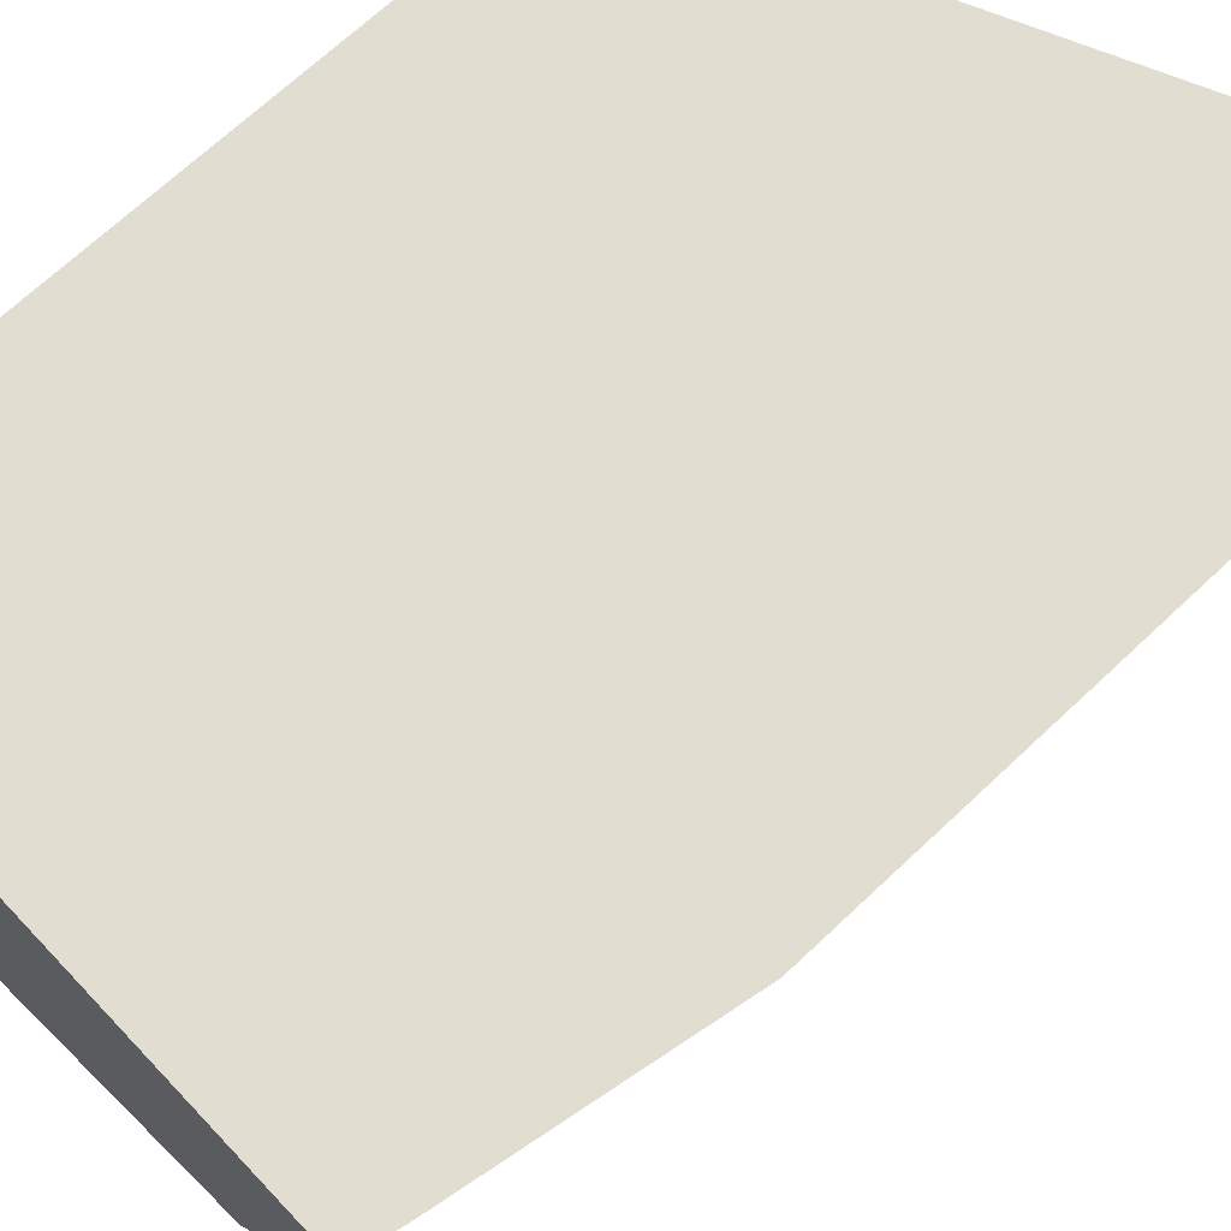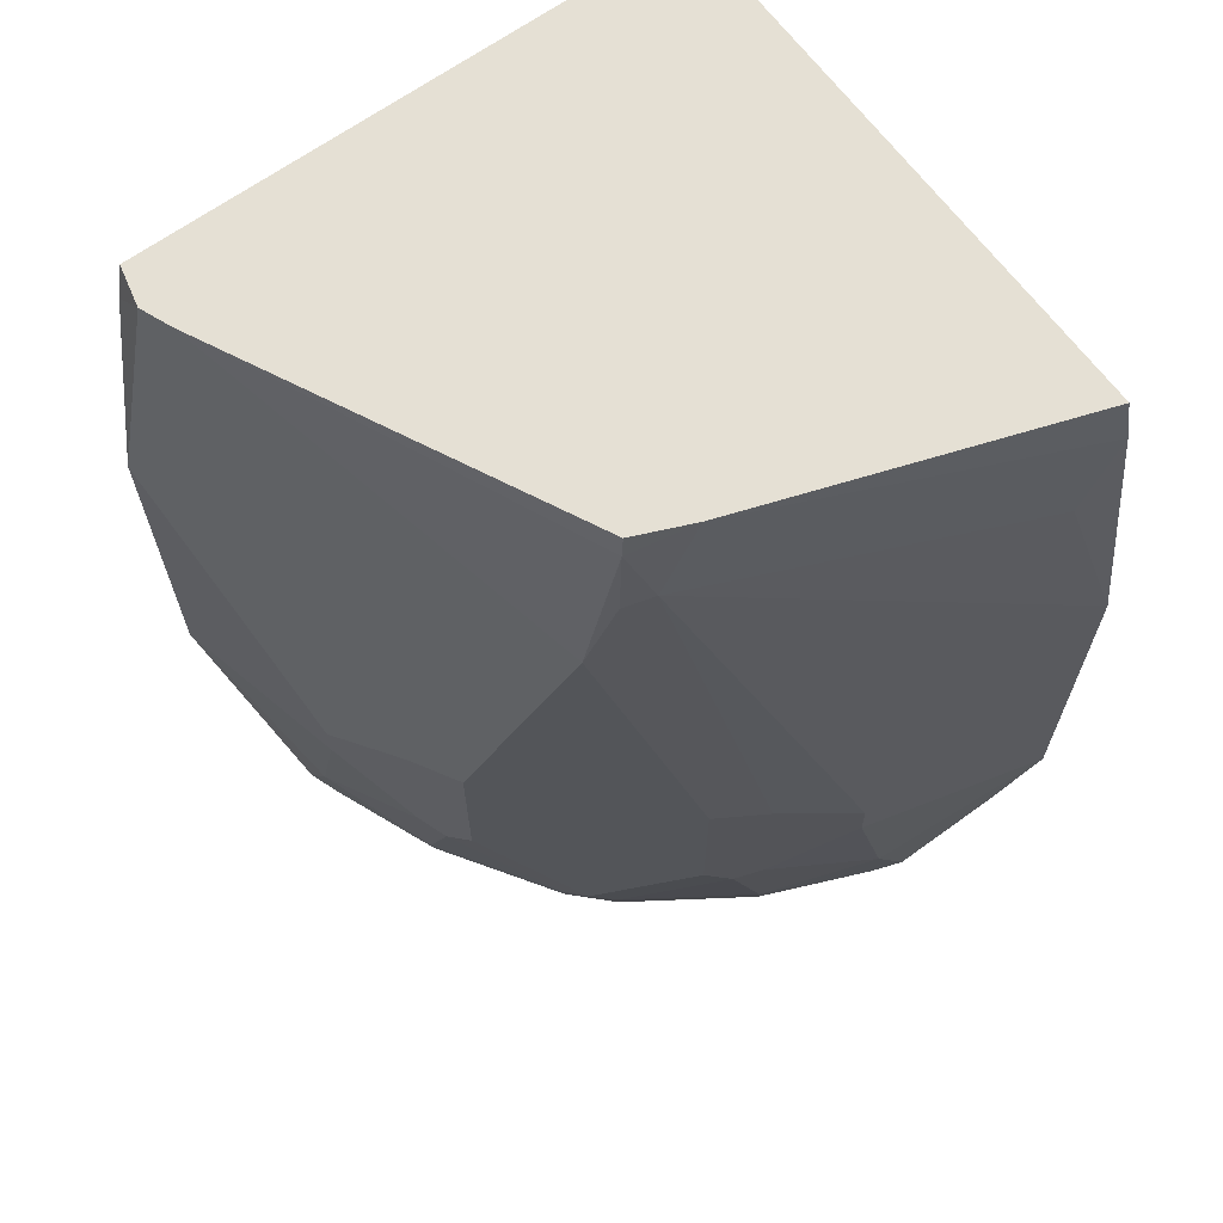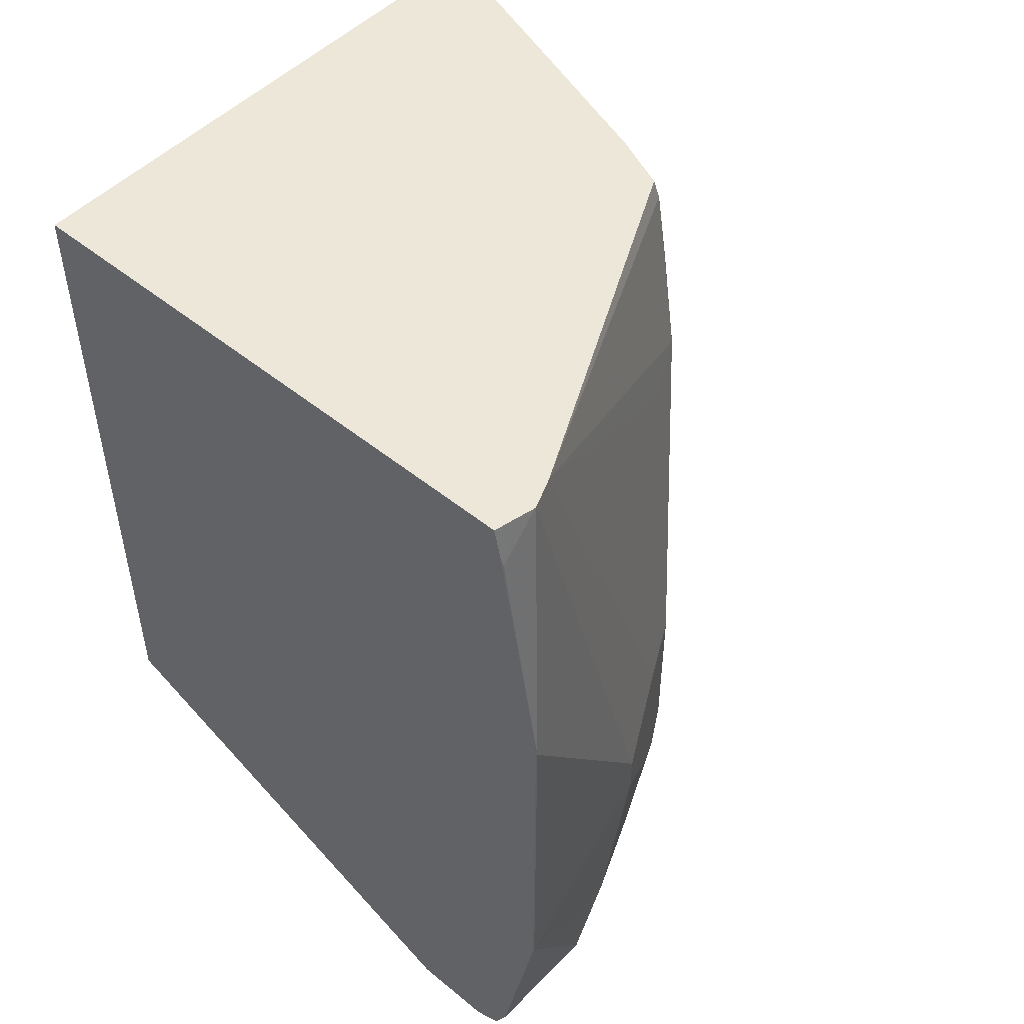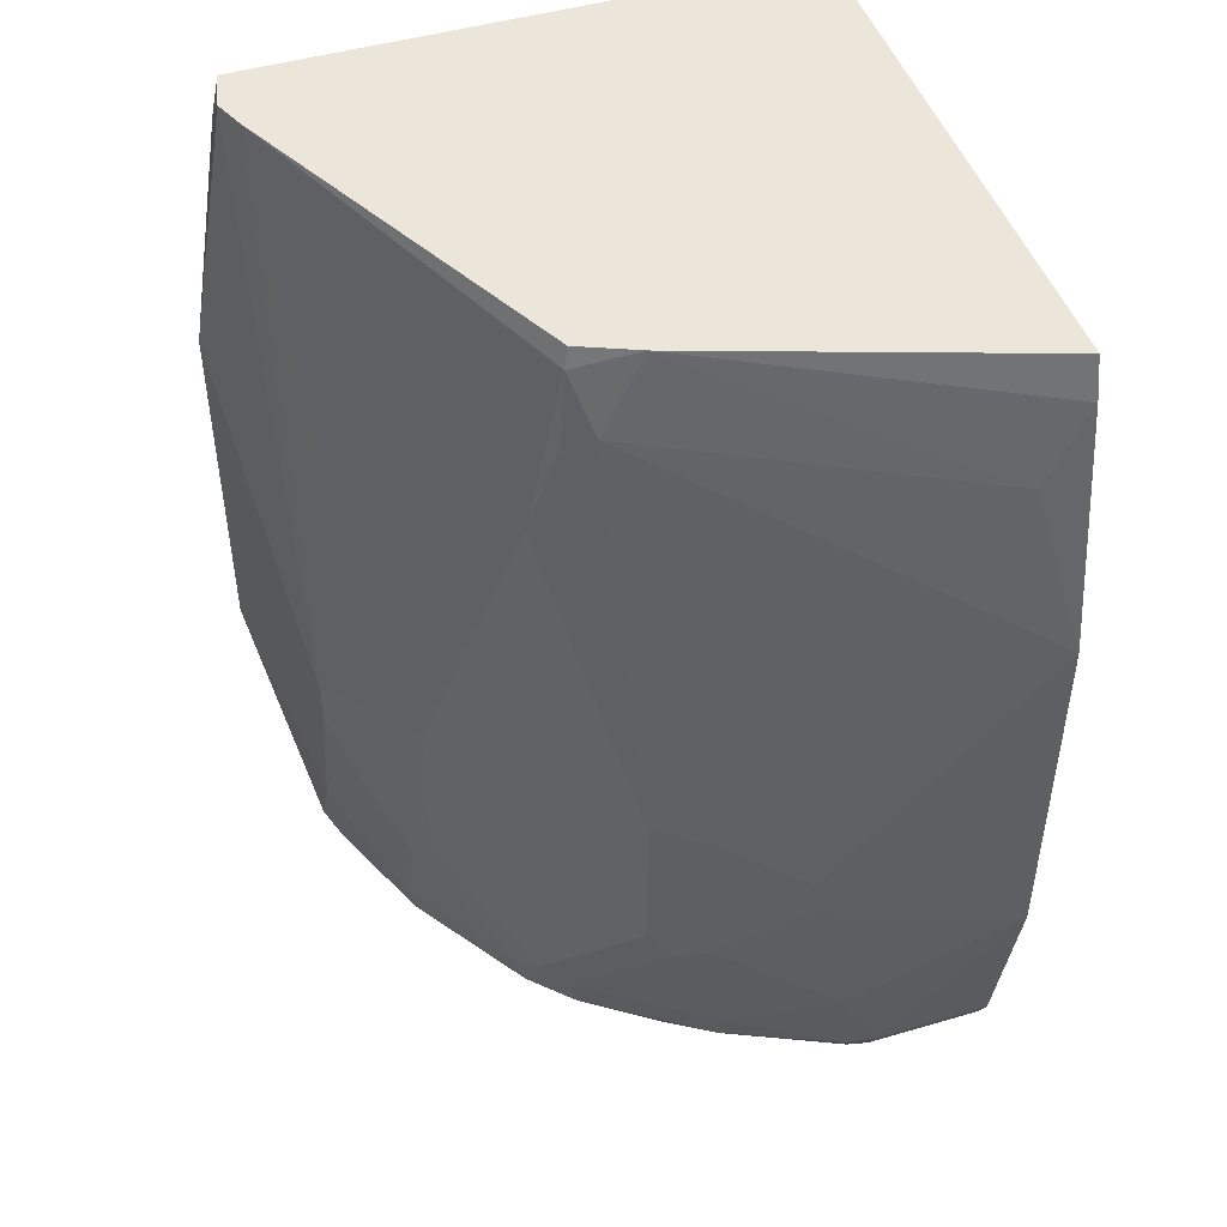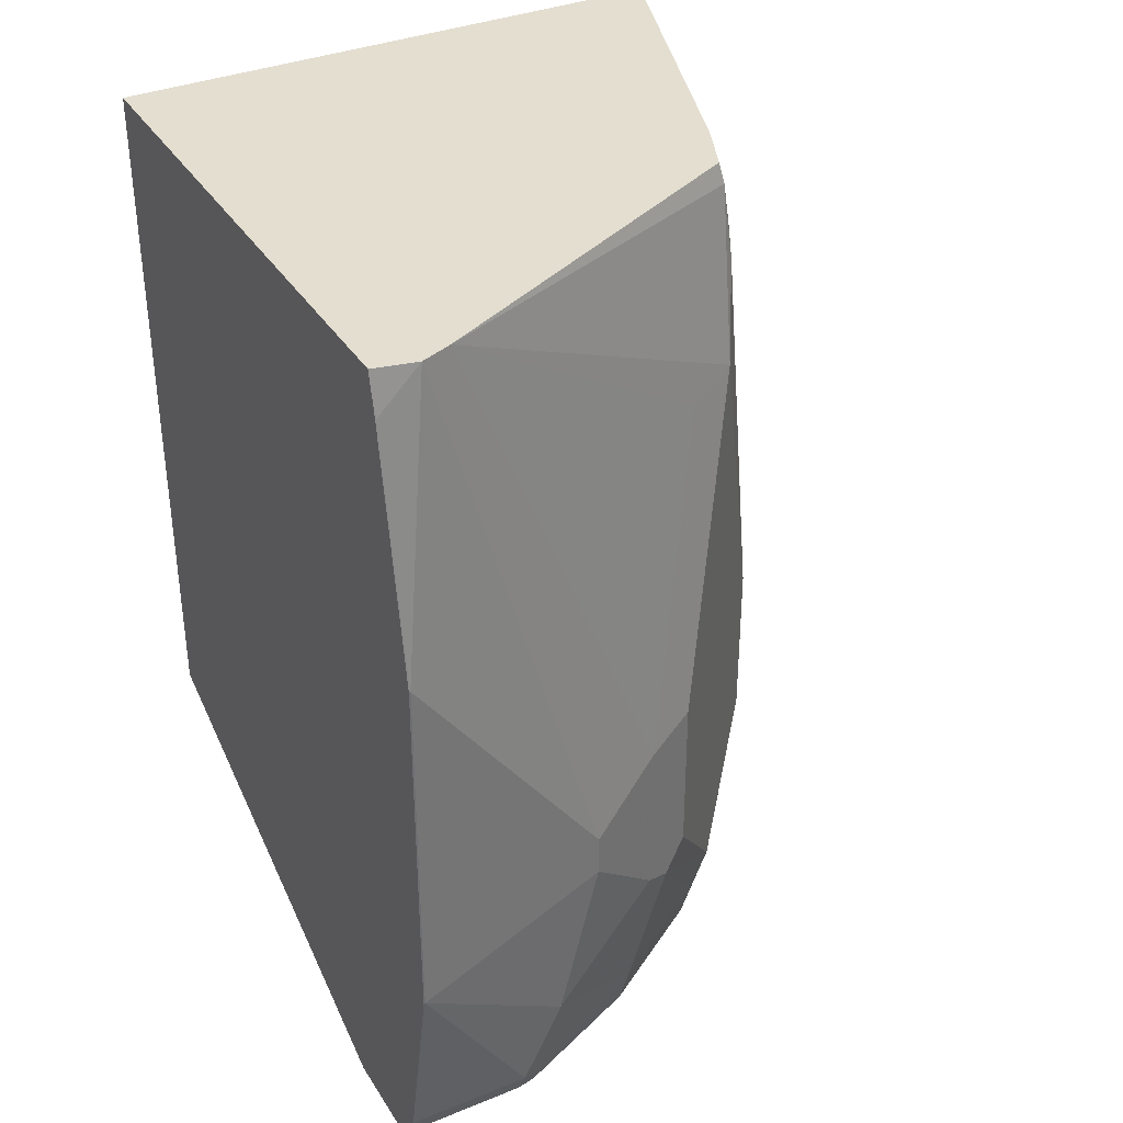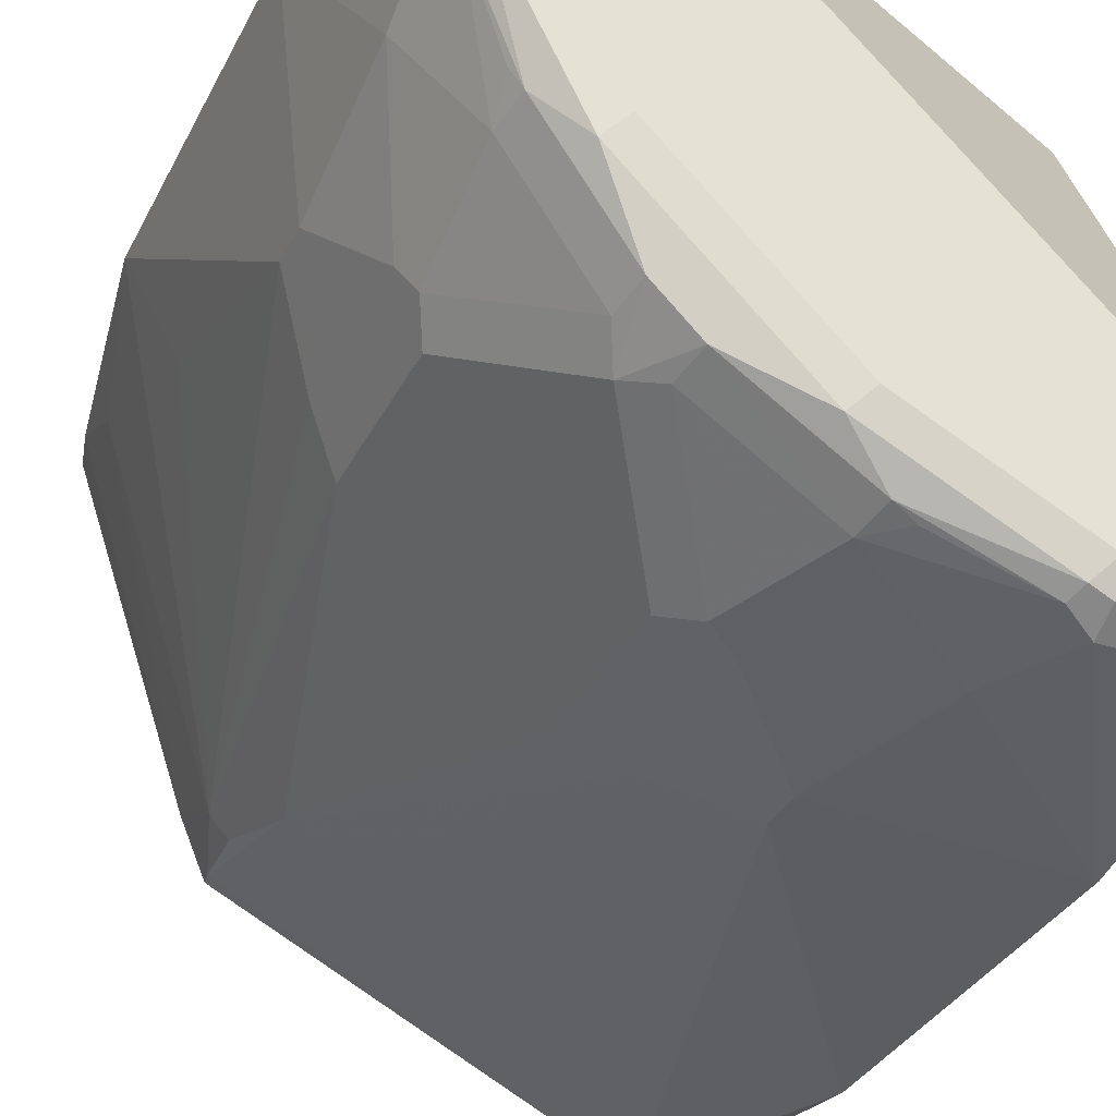
<metadata>
{"format":"obj","ext":"obj","renderer":"f3d","projection":"perspective","resolution":1024,"background":"white","views":[{"elev":68.9,"azim":46.6,"up":"+Y"},{"elev":65.8,"azim":53.9,"up":"+Z"},{"elev":49.9,"azim":-48.1,"up":"+Z"},{"elev":47.2,"azim":71.7,"up":"+Z"},{"elev":35.7,"azim":-28.1,"up":"+Z"},{"elev":-33.8,"azim":156.4,"up":"+Y"}]}
</metadata>
<code>
v -0.0006192 -0.2249 -0.9407
v 0.2249 -0.0011 -0.9407
v -0.0006192 -0.2658 -0.9407
v -0.0006192 -0.0011 -0.8384
v 0.2658 -0.0011 -0.9407
v 0.06137 -0.2658 -0.9407
v -0.0006192 -0.2795 -0.9339
v -0.0006192 -0.0011 -0.4909
v 0.2658 -0.06136 -0.9407
v 0.2795 -0.0011 -0.9339
v 0.1023 -0.2454 -0.9407
v 0.07158 -0.276 -0.9355
v 0.06137 -0.2795 -0.9339
v -0.0006192 -0.2863 -0.9202
v -0.0006192 -0.2816 -0.4909
v 0.2806 -0.0011 -0.4909
v 0.2249 -0.1432 -0.9407
v 0.2795 -0.06136 -0.9339
v 0.276 -0.07159 -0.9355
v 0.2556 -0.1125 -0.9355
v 0.2863 -0.0011 -0.9202
v 0.1432 -0.2249 -0.9407
v 0.1125 -0.2556 -0.9355
v 0.1329 -0.2556 -0.9253
v 0.075 -0.2795 -0.927
v 0.06137 -0.2863 -0.9202
v 1.151e-05 -0.3067 -0.818
v -0.0006192 -0.3064 -0.8186
v 0.02037 -0.2863 -0.4909
v -0.0006192 -0.2851 -0.5063
v 0.2857 -0.0011 -0.5118
v 0.2249 -0.1637 -0.4909
v 0.2352 -0.1534 -0.9355
v 0.2795 -0.075 -0.927
v 0.2863 -0.06136 -0.9202
v 0.2556 -0.1329 -0.9253
v 0.3062 -0.0011 -0.8185
v 0.1738 -0.2147 -0.9355
v 0.1534 -0.2351 -0.9355
v 0.1943 -0.2147 -0.9253
v 0.1364 -0.259 -0.9066
v 0.1227 -0.2607 -0.9228
v 0.08182 -0.2863 -0.8793
v 0.1023 -0.2863 -0.7975
v 1.151e-05 -0.3067 -0.634
v -0.0006192 -0.3064 -0.634
v 0.02061 -0.2862 -0.4909
v 1.151e-05 -0.2863 -0.5113
v 0.1023 -0.2863 -0.7771
v -0.0006192 -0.2861 -0.5118
v 0.3062 -0.0011 -0.6345
v 0.2863 -0.02046 -0.5522
v 0.2127 -0.1922 -0.4909
v 0.2147 -0.1943 -0.501
v 0.2249 -0.184 -0.5317
v 0.2147 -0.1943 -0.9253
v 0.2863 -0.08182 -0.8793
v 0.2658 -0.1227 -0.8998
v 0.259 -0.1364 -0.9066
v 0.2607 -0.1227 -0.9228
v 0.2863 -0.1023 -0.7975
v 0.2113 -0.2113 -0.893
v 0.1977 -0.2181 -0.9066
v 0.1568 -0.259 -0.8452
v 0.1432 -0.2658 -0.8384
v 0.03596 -0.2799 -0.4909
v 0.1432 -0.2658 -0.7566
v 0.2863 -0.06136 -0.6544
v 0.2863 -0.08182 -0.7158
v 0.2863 -0.1023 -0.7771
v 0.2113 -0.2113 -0.5862
v 0.2181 -0.1977 -0.5385
v 0.2522 -0.1704 -0.7498
v 0.2658 -0.1432 -0.7566
v 0.2181 -0.1977 -0.9066
v 0.2658 -0.1432 -0.8384
v 0.259 -0.1568 -0.8452
v 0.2795 -0.1159 -0.8043
v 0.2522 -0.1704 -0.8316
v 0.1704 -0.2522 -0.8316
v 0.184 -0.2249 -0.5931
v 0.1704 -0.2522 -0.7498
v 0.2726 -0.1295 -0.7702
v 0.2726 -0.1295 -0.7907
f 41 64 65
f 41 63 64
f 41 65 43
f 51 68 69
f 40 62 63
f 43 65 44
f 40 56 62
f 40 63 41
f 44 65 67
f 51 52 55
f 45 48 50
f 45 50 46
f 47 49 66
f 49 67 66
f 51 55 68
f 51 69 70
f 38 40 39
f 44 67 49
f 37 70 61
f 32 54 55
f 37 61 57
f 31 32 52
f 53 66 54
f 31 52 51
f 32 53 54
f 32 55 52
f 33 56 40
f 33 40 38
f 33 36 56
f 34 35 57
f 34 57 58
f 34 58 59
f 34 59 60
f 34 60 36
f 35 37 57
f 36 60 59
f 36 59 75
f 36 75 56
f 37 51 70
f 54 66 71
f 73 83 74
f 54 72 55
f 62 80 64
f 62 64 63
f 64 80 65
f 65 80 82
f 65 82 67
f 66 81 71
f 66 67 81
f 67 82 71
f 67 71 81
f 70 74 83
f 71 73 72
f 73 79 84
f 73 84 83
f 76 78 84
f 76 84 79
f 76 79 77
f 30 50 48
f 62 82 80
f 54 71 72
f 62 71 82
f 62 79 73
f 55 72 73
f 55 73 74
f 55 74 70
f 55 70 69
f 55 69 68
f 56 75 62
f 57 61 76
f 57 76 58
f 58 76 59
f 59 76 77
f 59 77 75
f 61 78 76
f 61 70 83
f 61 83 84
f 61 84 78
f 62 75 77
f 62 77 79
f 62 73 71
f 29 49 47
f 18 35 34
f 29 48 45
f 2 51 37
f 2 37 21
f 2 21 10
f 2 10 5
f 3 6 13
f 3 13 7
f 5 10 18
f 5 18 9
f 6 11 23
f 6 23 12
f 6 12 13
f 7 13 26
f 7 26 14
f 8 15 29
f 8 29 47
f 8 47 66
f 8 66 53
f 2 31 51
f 8 53 32
f 2 16 31
f 1 4 2
f 29 45 49
f 1 2 5
f 1 5 9
f 1 9 17
f 1 17 22
f 1 22 11
f 1 11 6
f 1 6 3
f 1 3 7
f 1 7 14
f 1 14 28
f 1 28 46
f 1 46 50
f 1 50 30
f 1 30 15
f 1 15 8
f 1 8 4
f 2 8 16
f 8 32 16
f 2 4 8
f 9 19 20
f 22 38 39
f 22 39 23
f 23 39 24
f 24 39 40
f 24 40 41
f 24 41 42
f 24 42 25
f 25 41 26
f 26 41 43
f 26 43 27
f 27 43 44
f 27 44 49
f 27 49 45
f 27 45 46
f 27 46 28
f 9 18 19
f 29 30 48
f 22 33 38
f 21 37 35
f 25 42 41
f 12 24 25
f 10 21 35
f 10 35 18
f 11 22 23
f 12 23 24
f 12 25 13
f 13 25 26
f 20 36 33
f 9 20 33
f 14 26 27
f 15 30 29
f 16 32 31
f 17 33 22
f 18 34 19
f 19 34 36
f 19 36 20
f 14 27 28
f 9 33 17

</code>
